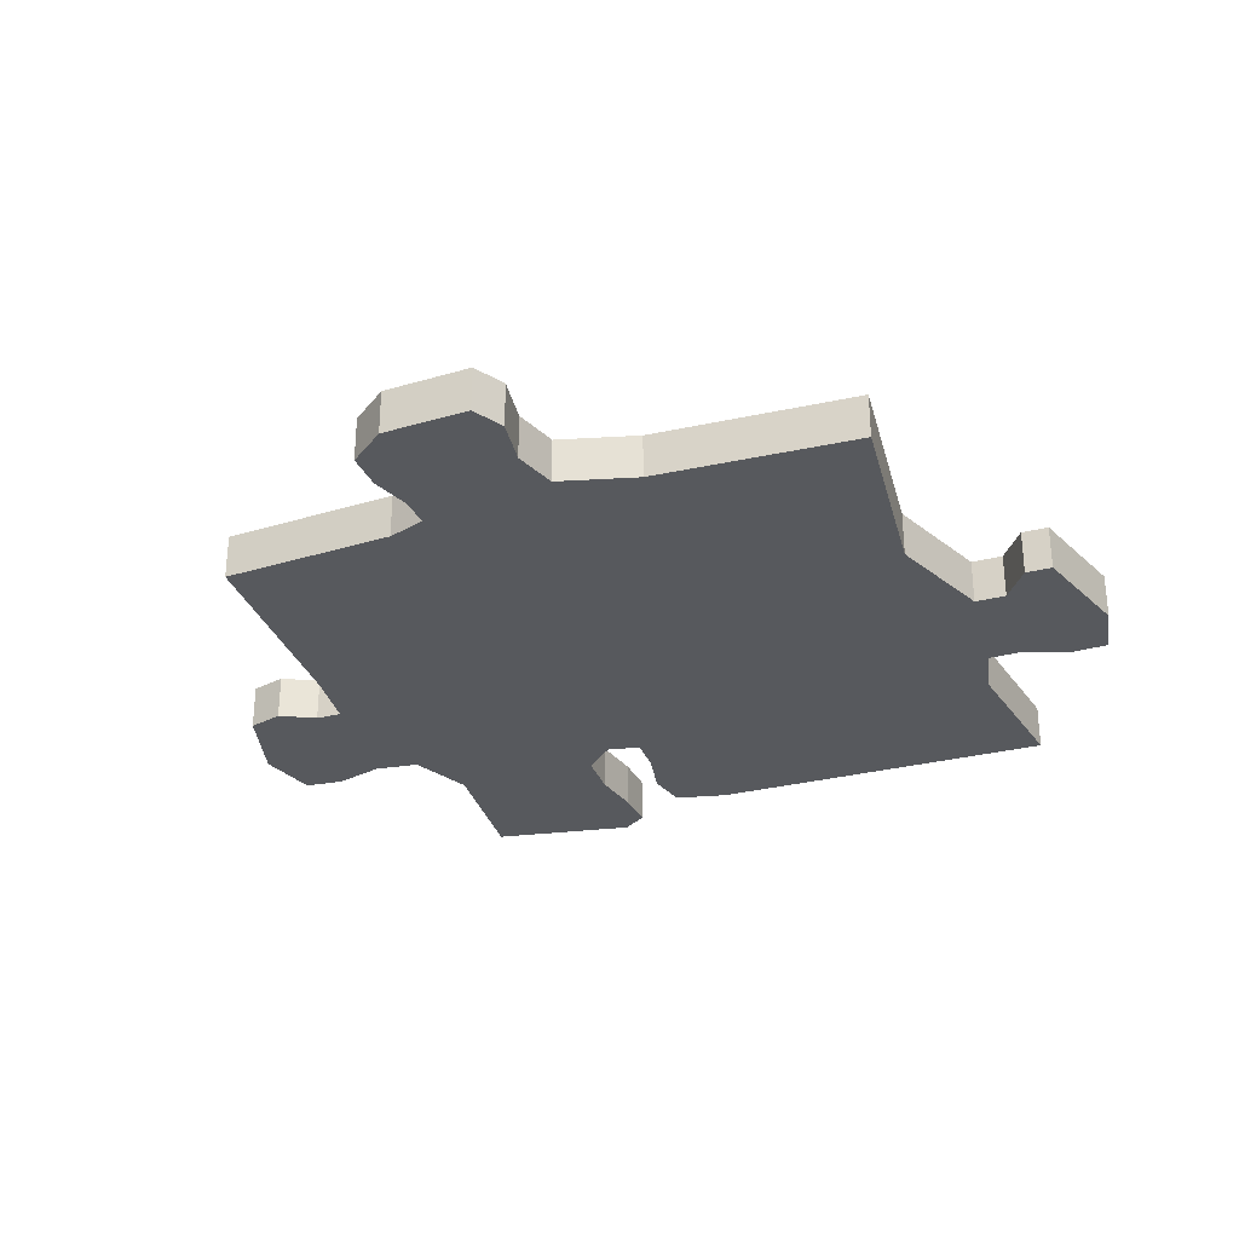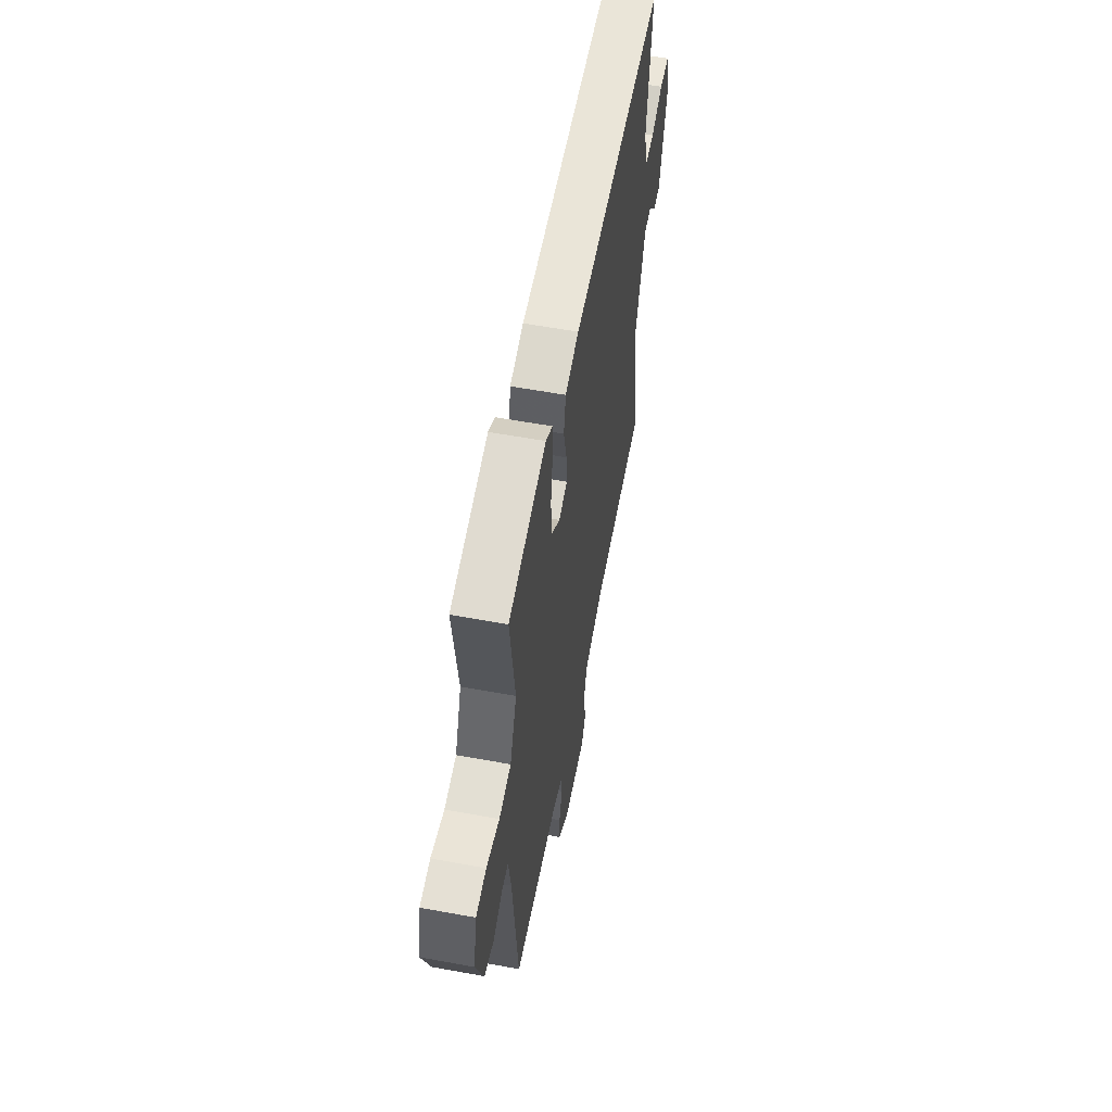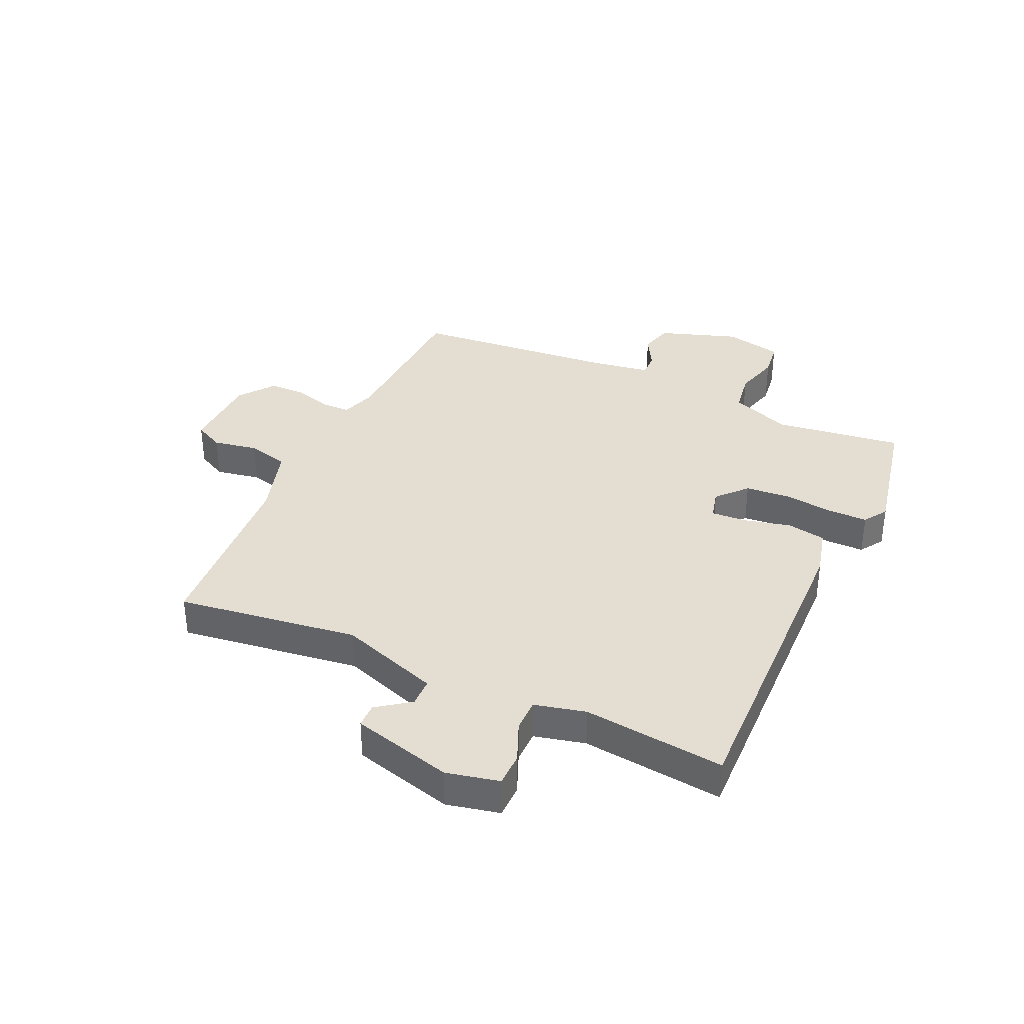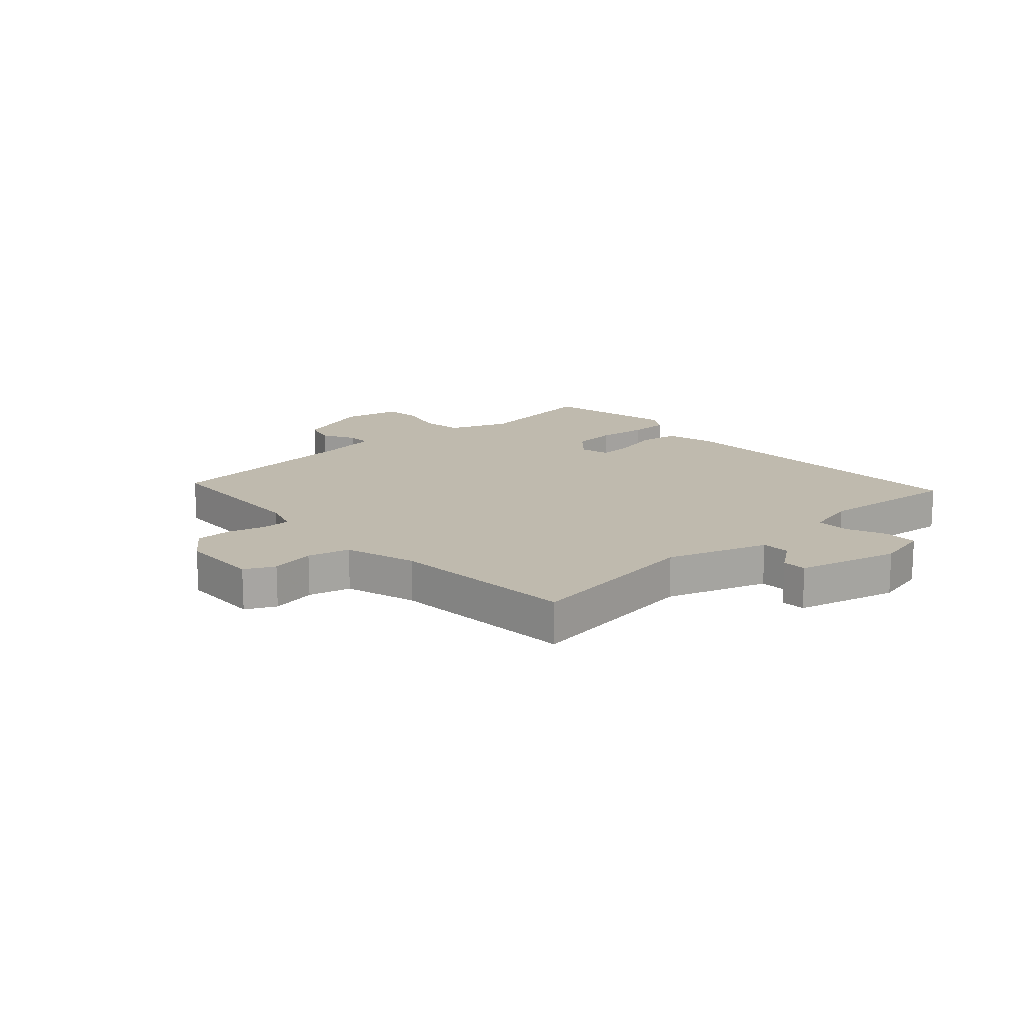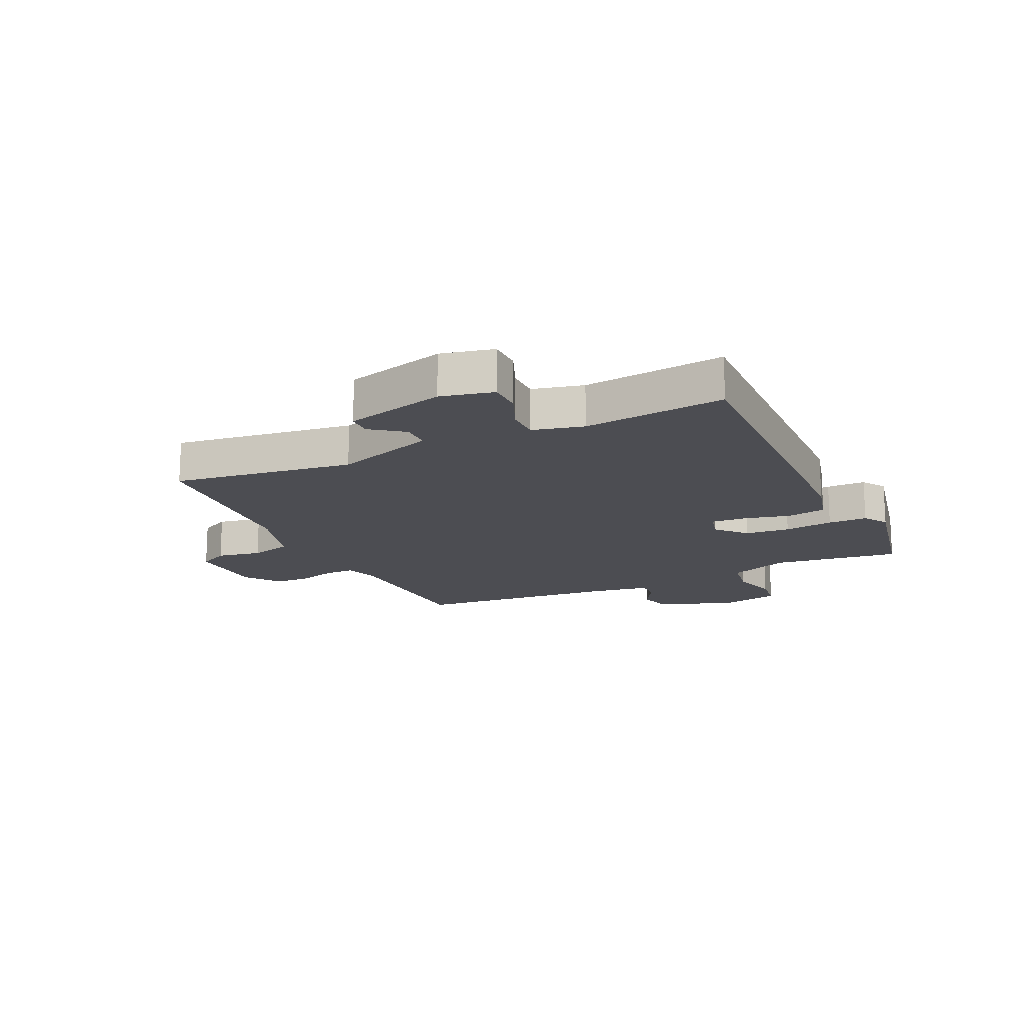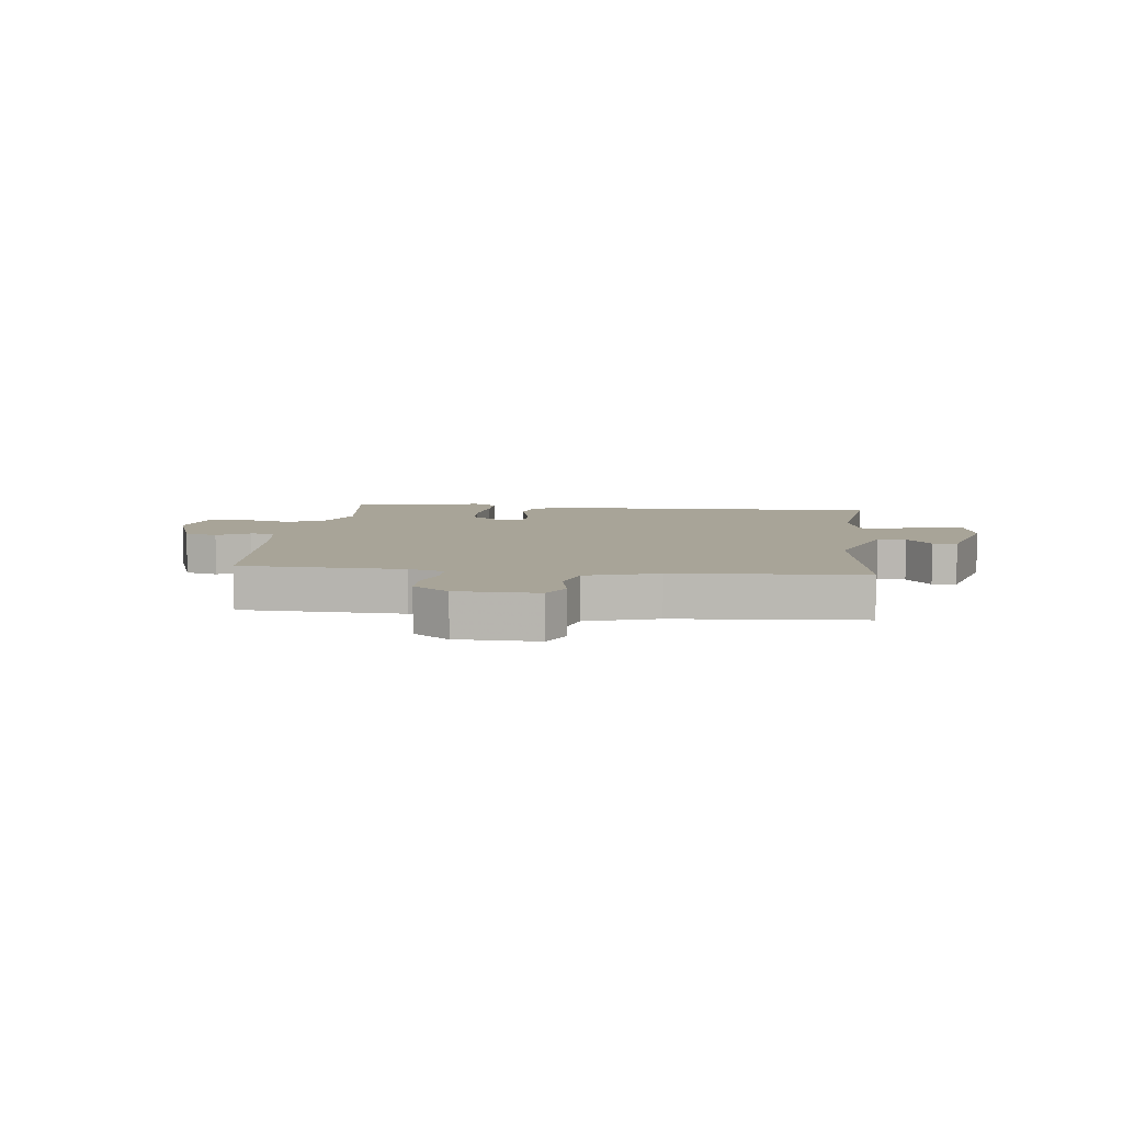
<metadata>
{"format":"obj","ext":"obj","renderer":"f3d","projection":"perspective","resolution":1024,"background":"white","views":[{"elev":-29.7,"azim":-158.2,"up":"+Y"},{"elev":57.9,"azim":100.8,"up":"+Z"},{"elev":36.2,"azim":-65.5,"up":"+Y"},{"elev":15.6,"azim":-132.7,"up":"+Y"},{"elev":-16.4,"azim":-65.0,"up":"+Y"},{"elev":7.0,"azim":-173.7,"up":"+Y"}]}
</metadata>
<code>
v -0.5 0.07 -0.5
v -0.458 0.07 -0.187
v -0.518 0.07 -0.014
v -0.567 0.07 -0.013
v -0.609 0.07 -0.07
v -0.651 0.07 -0.069
v -0.698 0.07 0.105
v -0.678 0.07 0.196
v -0.62 0.07 0.197
v -0.55 0.07 0.168
v -0.493 0.07 0.168
v -0.472 0.07 0.256
v -0.5 0.07 0.5
v 0.061 0.07 0.486
v 0.144 0.07 0.465
v 0.156 0.07 0.398
v 0.137 0.07 0.318
v 0.133 0.07 0.256
v 0.185 0.07 0.243
v 0.236 0.07 0.289
v 0.242 0.07 0.367
v 0.231 0.07 0.452
v 0.231 0.07 0.52
v 0.272 0.07 0.547
v 0.5 0.07 0.5
v 0.471 0.07 0.279
v 0.512 0.07 0.175
v 0.584 0.07 0.164
v 0.663 0.07 0.186
v 0.726 0.07 0.178
v 0.748 0.07 0.078
v 0.702 0.07 -0.058
v 0.645 0.07 -0.074
v 0.589 0.07 -0.043
v 0.547 0.07 -0.042
v 0.531 0.07 -0.144
v 0.5 0.07 -0.5
v 0.22 0.07 -0.512
v 0.159 0.07 -0.532
v 0.159 0.07 -0.582
v 0.178 0.07 -0.646
v 0.177 0.07 -0.709
v 0.116 0.07 -0.755
v -0.023 0.07 -0.759
v -0.049 0.07 -0.708
v -0.035 0.07 -0.631
v -0.054 0.07 -0.559
v -0.177 0.07 -0.522
v -0.5 0 -0.5
v -0.458 0 -0.187
v -0.518 0 -0.014
v -0.567 0 -0.013
v -0.609 0 -0.07
v -0.651 0 -0.069
v -0.698 0 0.105
v -0.678 0 0.196
v -0.62 0 0.197
v -0.55 0 0.168
v -0.493 0 0.168
v -0.472 0 0.256
v -0.5 0 0.5
v 0.061 0 0.486
v 0.144 0 0.465
v 0.156 0 0.398
v 0.137 0 0.318
v 0.133 0 0.256
v 0.185 0 0.243
v 0.236 0 0.289
v 0.242 0 0.367
v 0.231 0 0.452
v 0.231 0 0.52
v 0.272 0 0.547
v 0.5 0 0.5
v 0.471 0 0.279
v 0.512 0 0.175
v 0.584 0 0.164
v 0.663 0 0.186
v 0.726 0 0.178
v 0.748 0 0.078
v 0.702 0 -0.058
v 0.645 0 -0.074
v 0.589 0 -0.043
v 0.547 0 -0.042
v 0.531 0 -0.144
v 0.5 0 -0.5
v 0.22 0 -0.512
v 0.159 0 -0.532
v 0.159 0 -0.582
v 0.178 0 -0.646
v 0.177 0 -0.709
v 0.116 0 -0.755
v -0.023 0 -0.759
v -0.049 0 -0.708
v -0.035 0 -0.631
v -0.054 0 -0.559
v -0.177 0 -0.522
f 44 45 46
f 43 44 46
f 42 43 46
f 41 42 46
f 40 41 46
f 39 40 46 47
f 38 39 47 48
f 48 1 2
f 38 48 2
f 37 38 2
f 36 37 2
f 32 33 34
f 31 32 34
f 30 31 34
f 29 30 34
f 28 29 34
f 27 28 34 35
f 36 2 3
f 35 36 3
f 27 35 3
f 26 27 3
f 24 25 26
f 23 24 26
f 22 23 26
f 21 22 26
f 15 16 17
f 14 15 17
f 13 14 17
f 12 13 17
f 11 12 17 18
f 8 9 10
f 7 8 10
f 6 7 10
f 5 6 10
f 4 5 10
f 4 10 11
f 11 18 19
f 4 11 19
f 3 4 19
f 20 21 26
f 19 20 26
f 3 19 26
f 94 93 92
f 94 92 91
f 94 91 90
f 94 90 89
f 94 89 88
f 95 94 88 87
f 96 95 87 86
f 50 49 96
f 50 96 86
f 50 86 85
f 50 85 84
f 82 81 80
f 82 80 79
f 82 79 78
f 82 78 77
f 82 77 76
f 83 82 76 75
f 51 50 84
f 51 84 83
f 51 83 75
f 51 75 74
f 74 73 72
f 74 72 71
f 74 71 70
f 74 70 69
f 65 64 63
f 65 63 62
f 65 62 61
f 65 61 60
f 66 65 60 59
f 58 57 56
f 58 56 55
f 58 55 54
f 58 54 53
f 58 53 52
f 59 58 52
f 67 66 59
f 67 59 52
f 67 52 51
f 74 69 68
f 74 68 67
f 74 67 51
f 1 49 50 2
f 2 50 51 3
f 3 51 52 4
f 4 52 53 5
f 5 53 54 6
f 6 54 55 7
f 7 55 56 8
f 8 56 57 9
f 9 57 58 10
f 10 58 59 11
f 11 59 60 12
f 12 60 61 13
f 13 61 62 14
f 14 62 63 15
f 15 63 64 16
f 16 64 65 17
f 17 65 66 18
f 18 66 67 19
f 19 67 68 20
f 20 68 69 21
f 21 69 70 22
f 22 70 71 23
f 23 71 72 24
f 24 72 73 25
f 25 73 74 26
f 26 74 75 27
f 27 75 76 28
f 28 76 77 29
f 29 77 78 30
f 30 78 79 31
f 31 79 80 32
f 32 80 81 33
f 33 81 82 34
f 34 82 83 35
f 35 83 84 36
f 36 84 85 37
f 37 85 86 38
f 38 86 87 39
f 39 87 88 40
f 40 88 89 41
f 41 89 90 42
f 42 90 91 43
f 43 91 92 44
f 44 92 93 45
f 45 93 94 46
f 46 94 95 47
f 47 95 96 48
f 48 96 49 1

</code>
